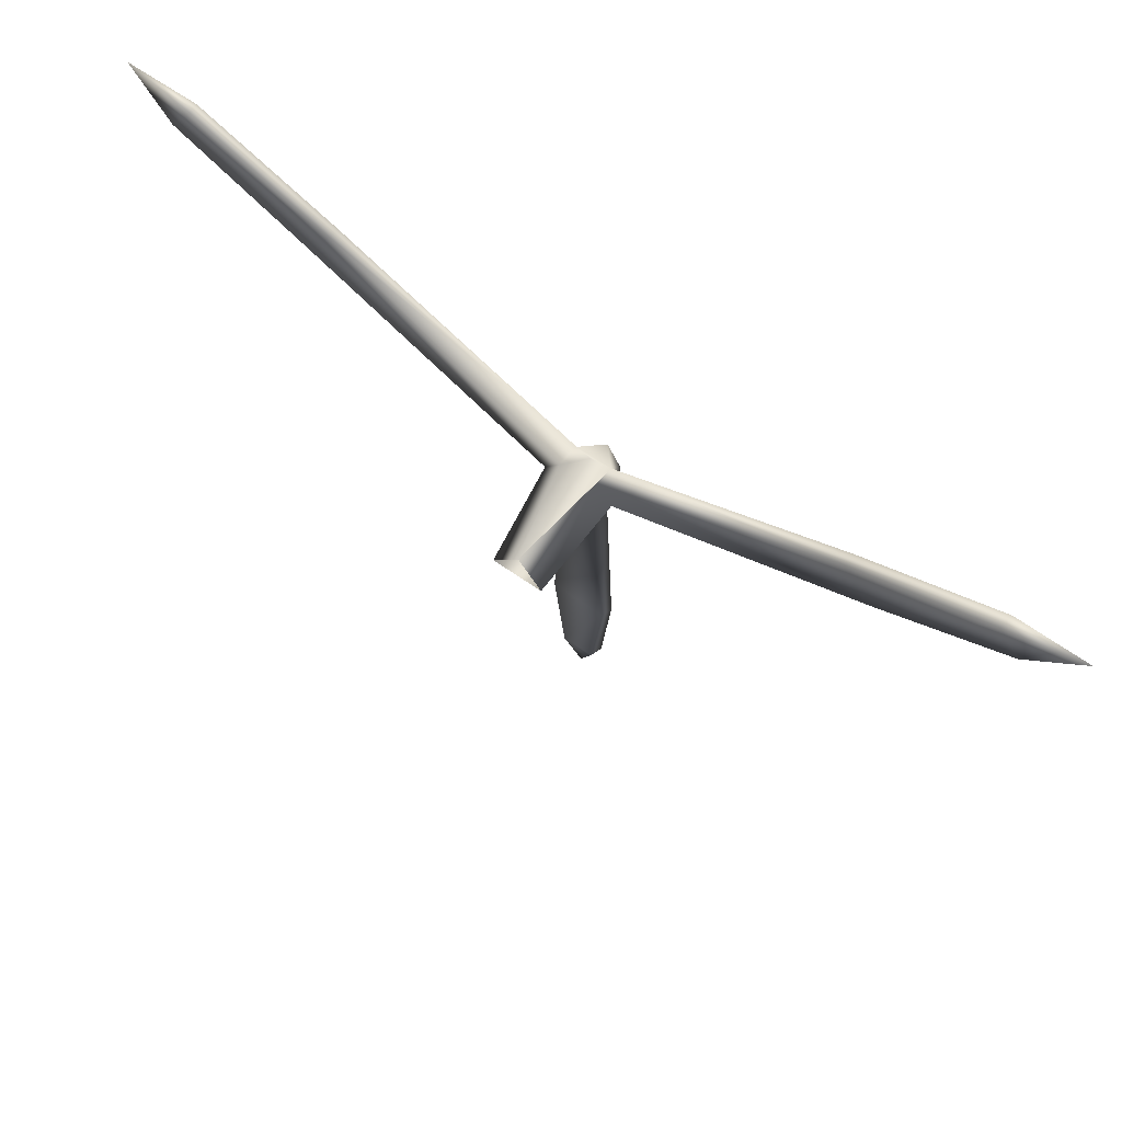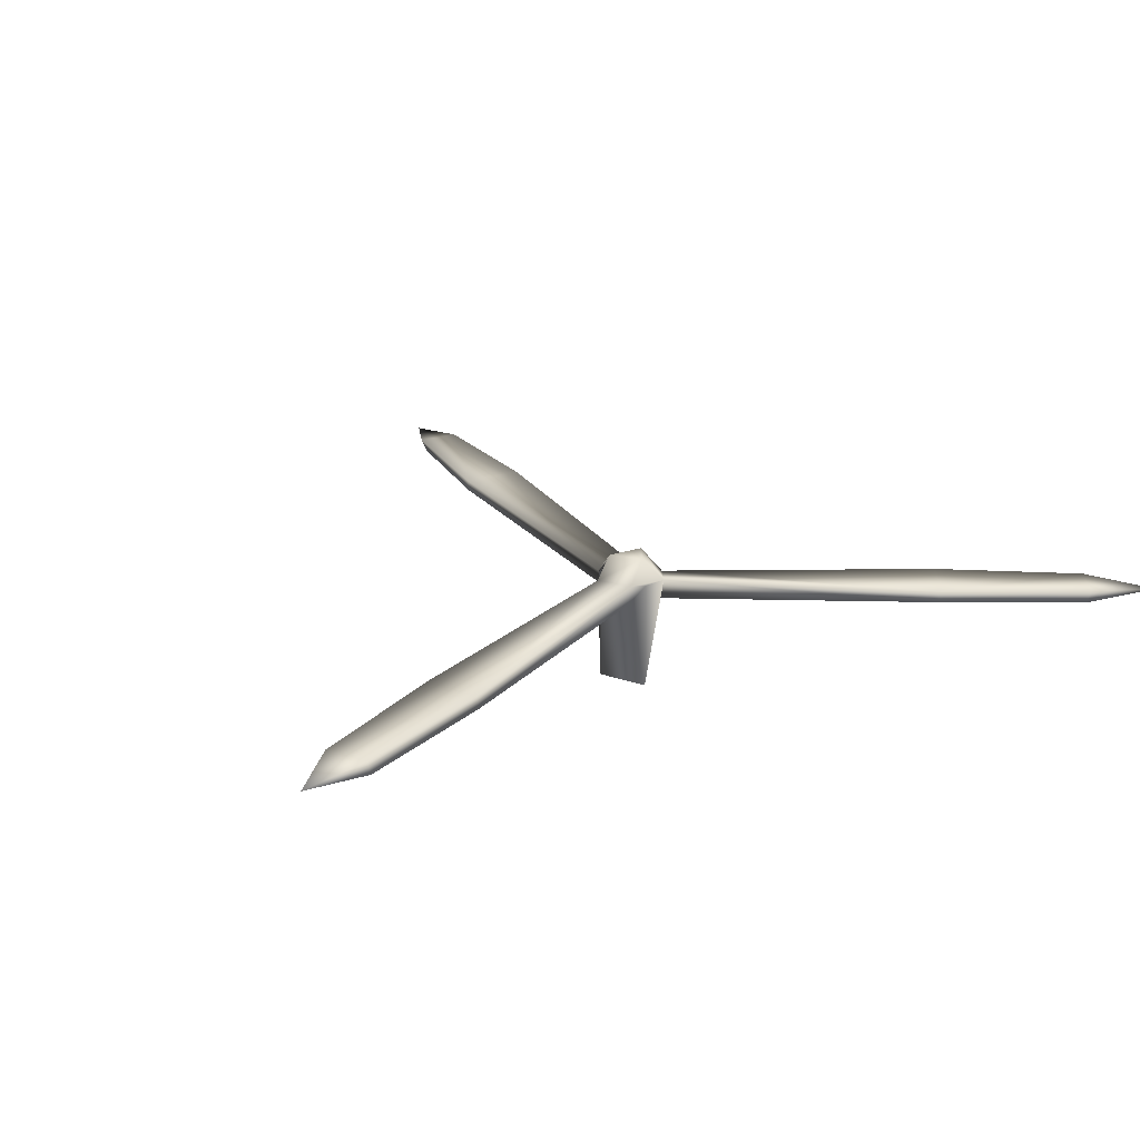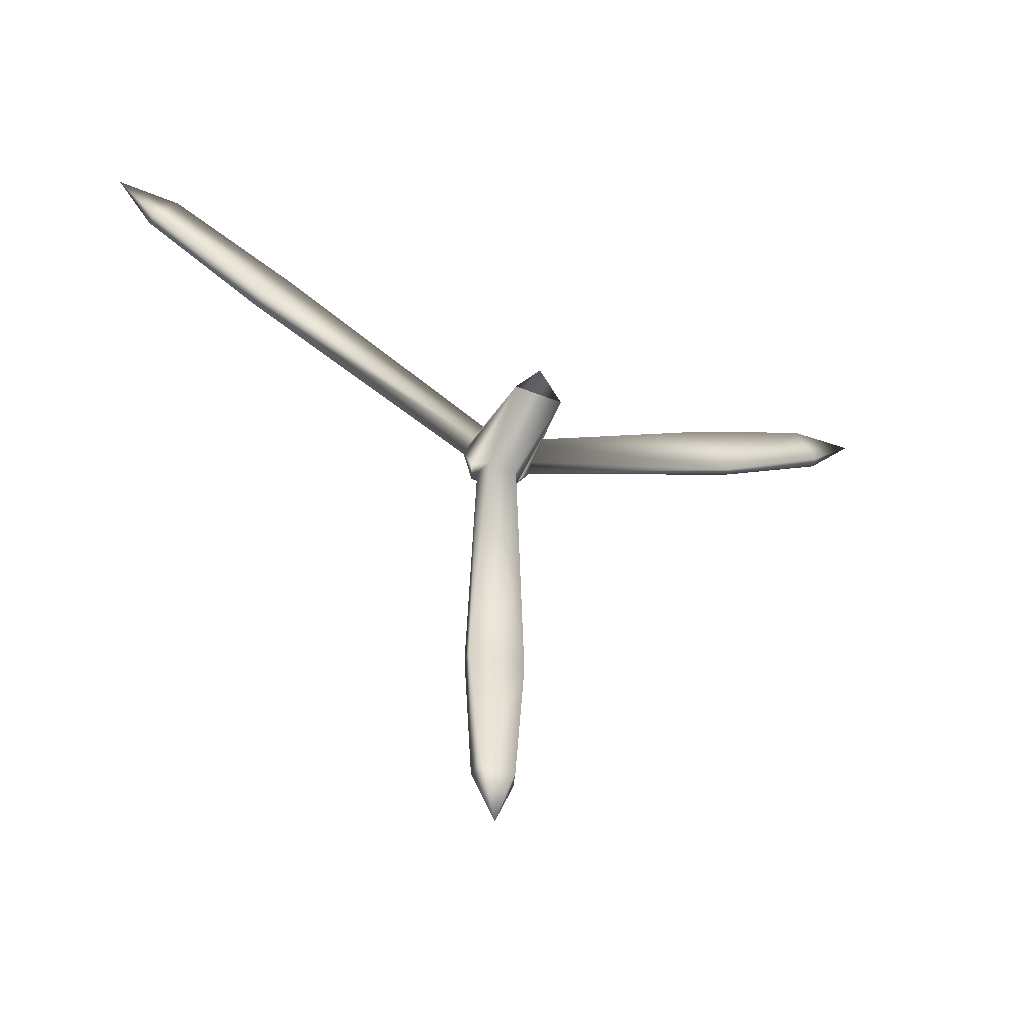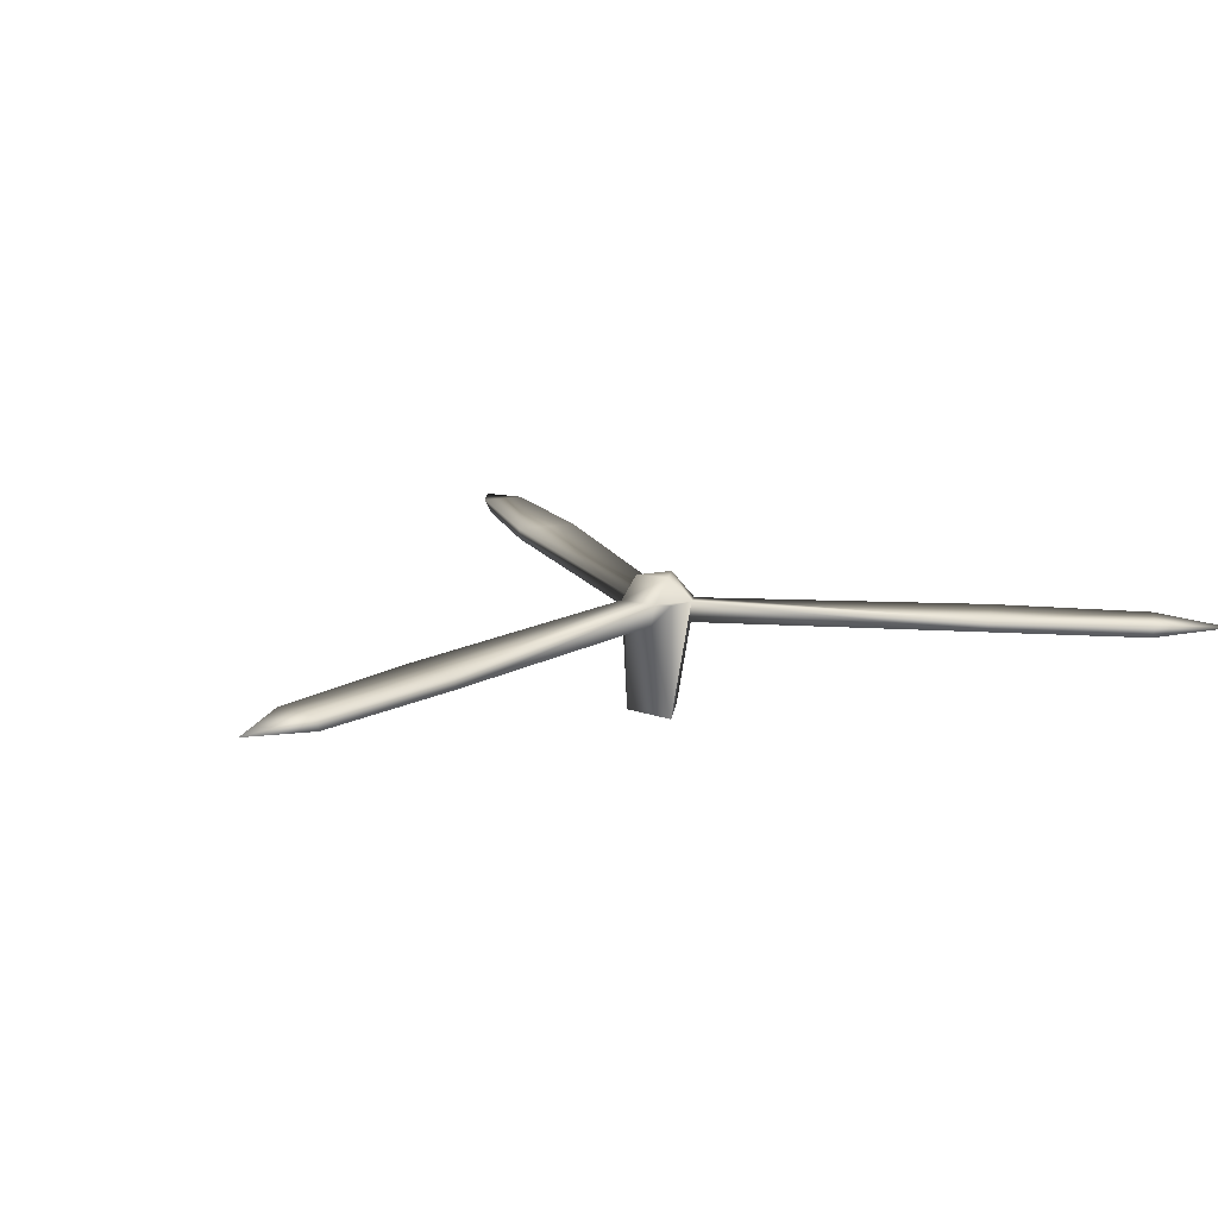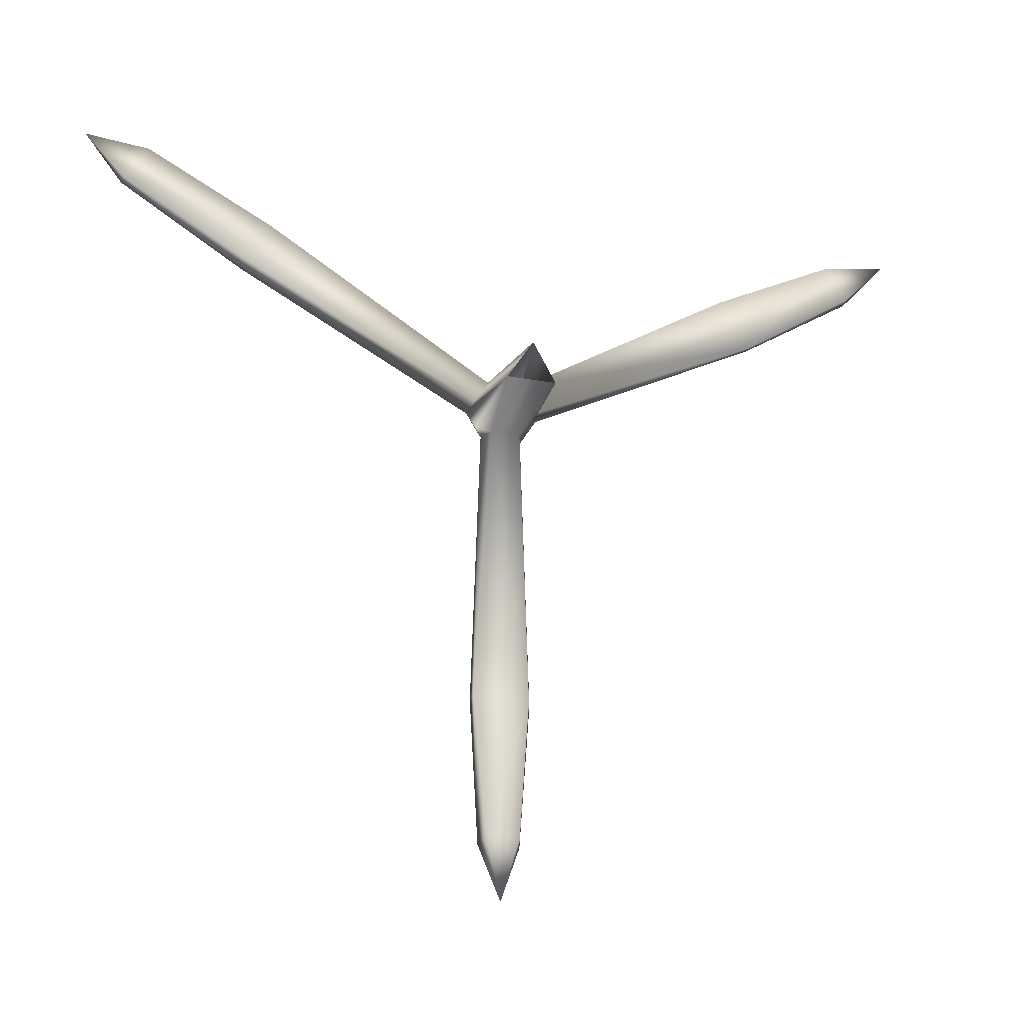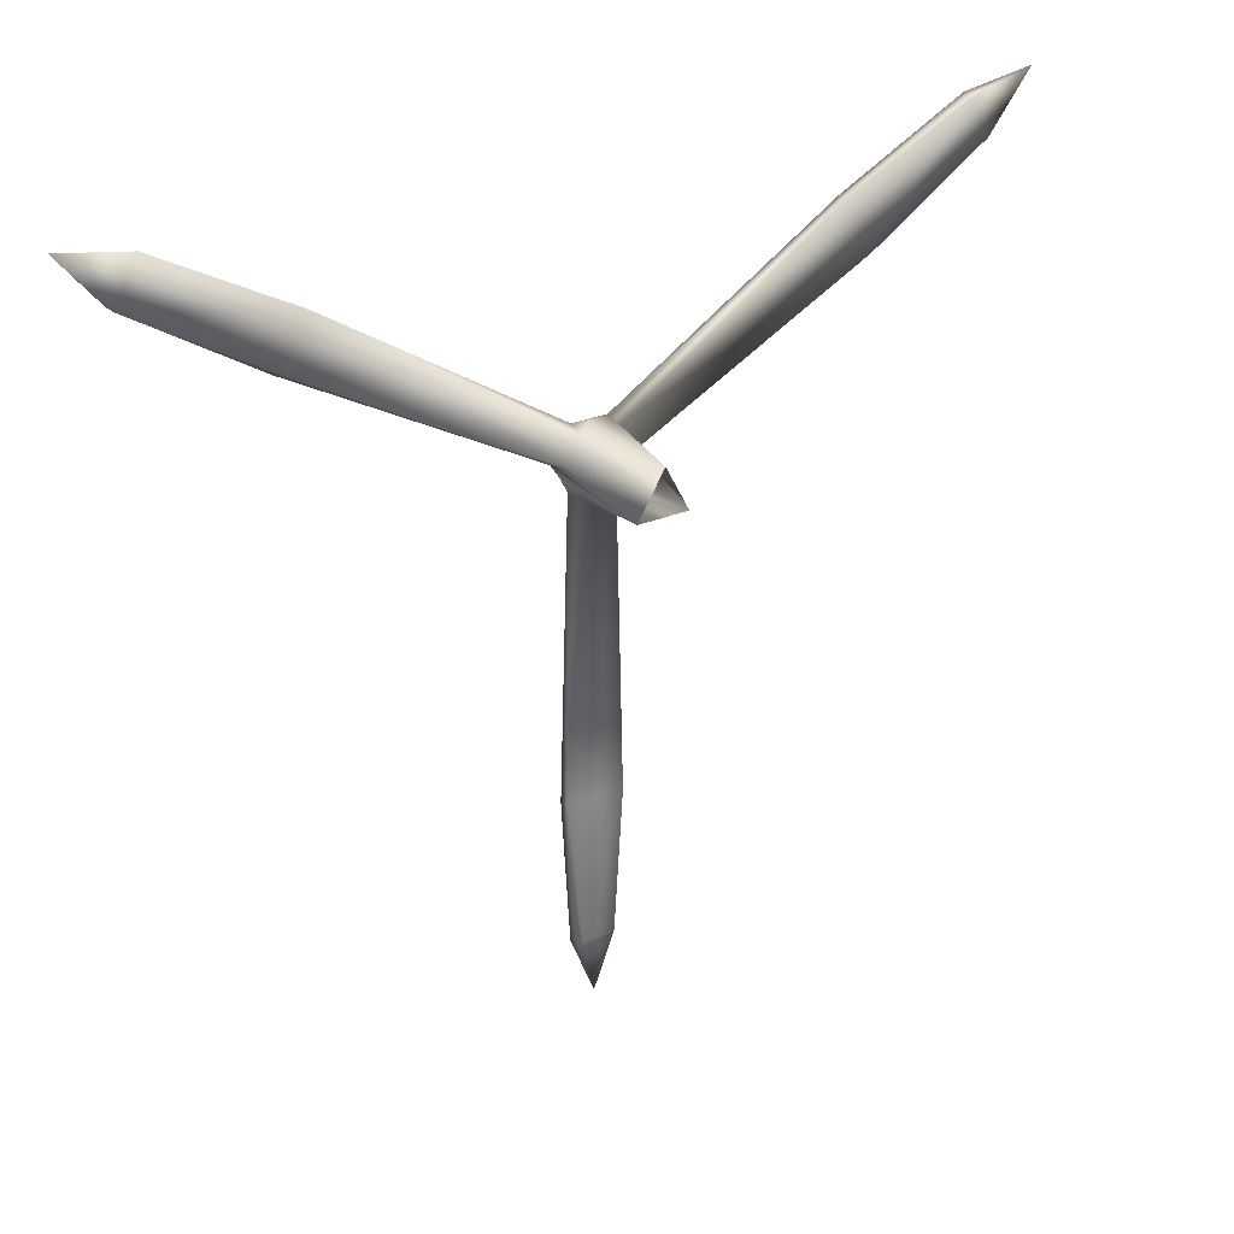
<metadata>
{"format":"obj","ext":"obj","renderer":"f3d","projection":"perspective","resolution":1024,"background":"white","views":[{"elev":70.1,"azim":34.5,"up":"+Z"},{"elev":22.9,"azim":-27.5,"up":"+Y"},{"elev":-51.1,"azim":-23.9,"up":"+Z"},{"elev":15.0,"azim":-20.6,"up":"+Y"},{"elev":-26.1,"azim":-17.0,"up":"+Z"},{"elev":26.4,"azim":-33.3,"up":"+Z"}]}
</metadata>
<code>
o low_helice_d
v 0.2042 0.6434 -0.4371
v 0.2974 0.6621 -3.136
v -0.2699 0.6648 -3.136
v -0.1873 0.6549 -0.4254
v 2.342 0.6691 1.489
v 2.624 0.6593 1.005
v 0.3591 0.6382 -0.1807
v 0.203 0.6904 0.1262
v -2.342 0.6727 1.486
v -2.601 0.6728 1.051
v -3.803 0.6691 1.799
v -3.595 0.6745 2.138
v 0.2633 0.6458 -0.3039
v 0.1712 0.8762 -0.252
v -0.2398 0.6733 -0.3057
v -0.3269 0.6787 -0.1717
v -0.1567 0.869 -0.2601
v 0.03586 0.8885 0.006689
v -0.1303 0.6894 0.1229
v 0.01534 0.6685 0.1235
v -3.796 0.5611 1.797
v -2.567 0.5496 1.083
v -2.345 0.5666 1.519
v -3.579 0.5721 2.175
v -4.189 0.6213 2.26
v -0.3005 0.488 -0.1335
v -0.163 0.4938 0.09485
v -0.1336 0.4941 -0.437
v -0.2676 0.5654 -3.106
v 0.2595 0.5575 -3.124
v 0.1503 0.4862 -0.4359
v 0.2023 0.6711 -4.488
v 0.009579 0.6155 -5.013
v -0.1866 0.6696 -4.494
v -0.1431 0.5479 -4.449
v 0.1677 0.5491 -4.446
v 2.617 0.5747 0.9945
v 2.324 0.5618 1.478
v 0.1675 0.5052 0.1002
v 0.3285 0.5169 -0.1522
v 3.761 0.6702 1.756
v 3.553 0.6725 2.122
v 4.208 0.6194 2.259
v 3.534 0.5551 2.1
v 3.741 0.5572 1.752
v 0.2442 -0.3584 -0.2978
v 0.02742 -0.358 0.1058
v -0.2239 -0.3582 -0.3016
f 1 2 3 4
f 5 6 7 8
f 9 10 11 12
f 7 13 1 14
f 15 16 17 4
f 8 18 19 20
f 8 7 14 18
f 16 19 18 17
f 1 4 17 14
f 17 18 14
f 21 22 23 24
f 10 22 21 11
f 23 9 12 24
f 12 11 25
f 25 21 24
f 25 11 21
f 12 25 24
f 26 22 10 16
f 23 22 26 27
f 19 9 23 27
f 16 10 9 19
f 28 29 30 31
f 4 3 29 28
f 30 2 1 31
f 32 33 34
f 35 33 36
f 33 35 34
f 36 33 32
f 29 3 34 35
f 30 29 35 36
f 32 2 30 36
f 3 2 32 34
f 37 38 39 40
f 7 6 37 40
f 38 5 8 39
f 41 42 43
f 43 44 45
f 43 42 44
f 41 43 45
f 37 6 41 45
f 44 38 37 45
f 42 5 38 44
f 41 6 5 42
f 46 31 1 13
f 40 46 13 7
f 47 39 8 20
f 27 47 20 19
f 48 26 16 15
f 28 48 15 4
f 26 48 47 27
f 39 47 46 40
f 48 28 31 46

</code>
